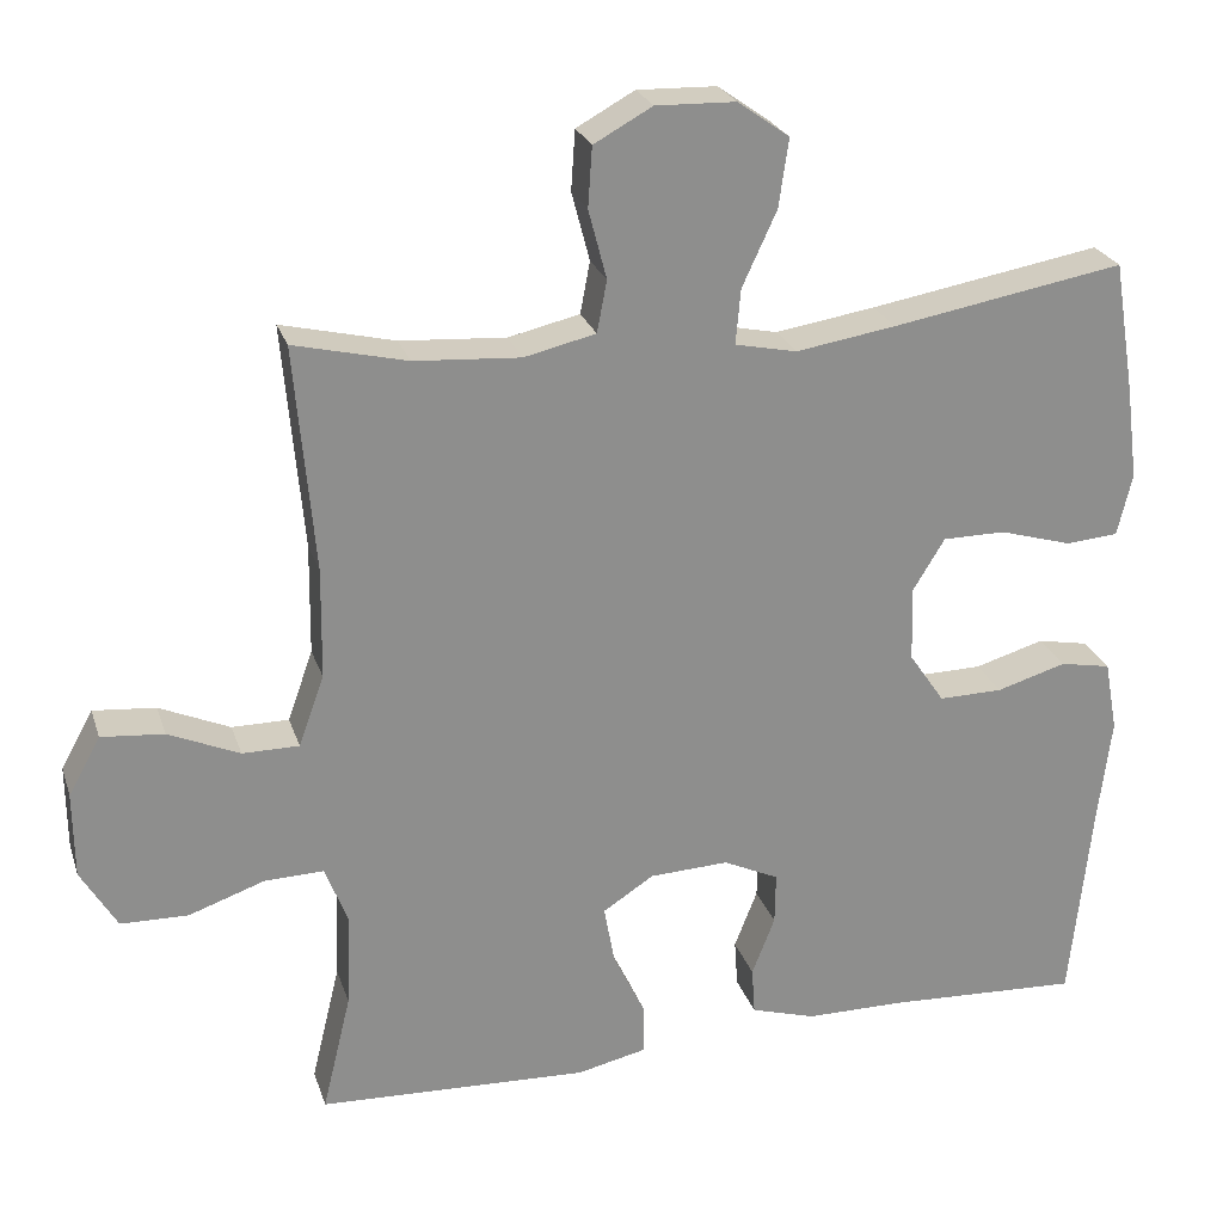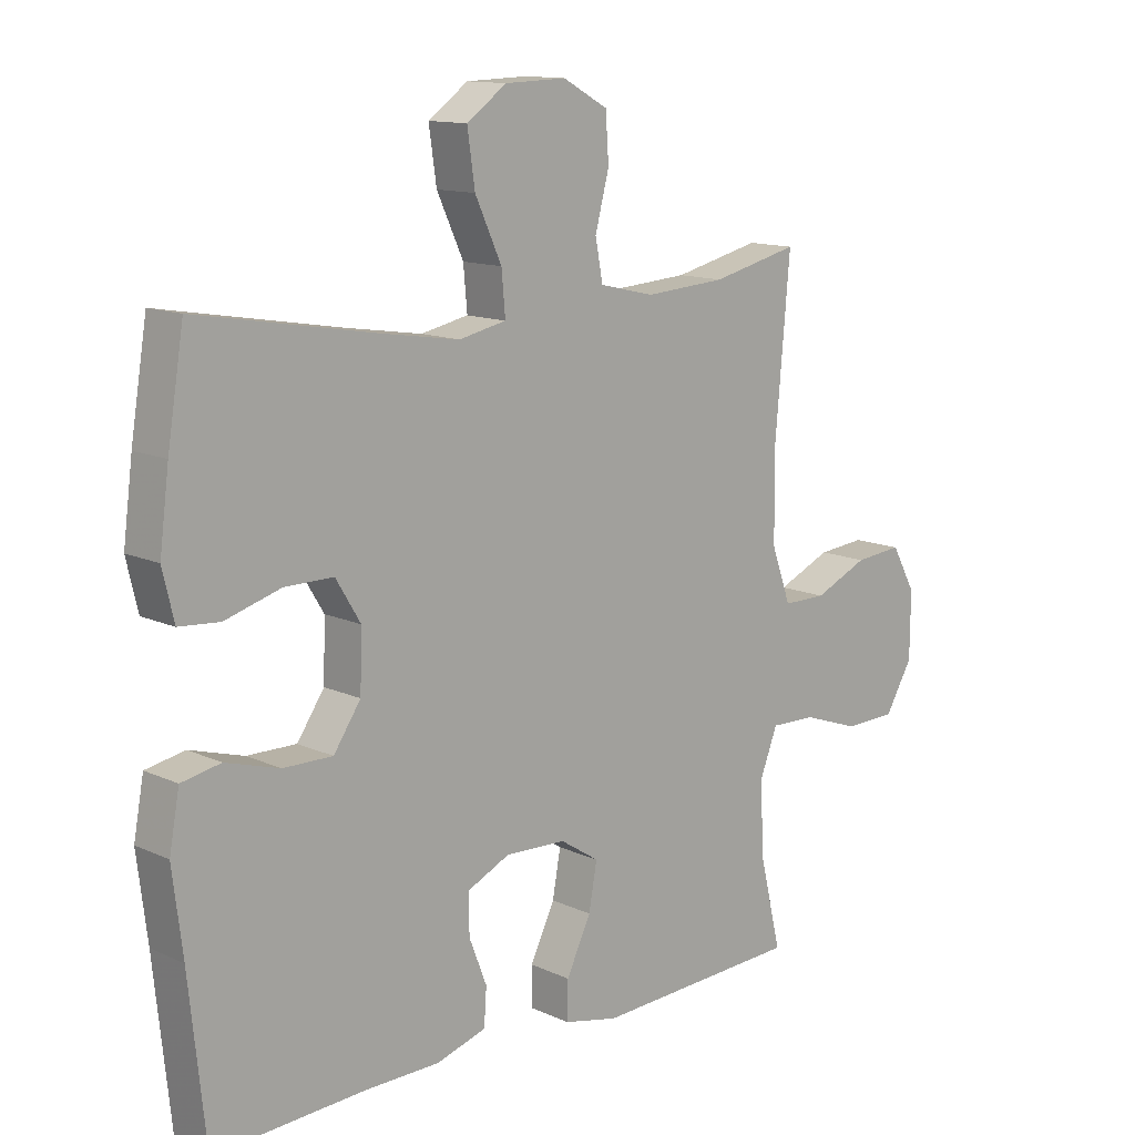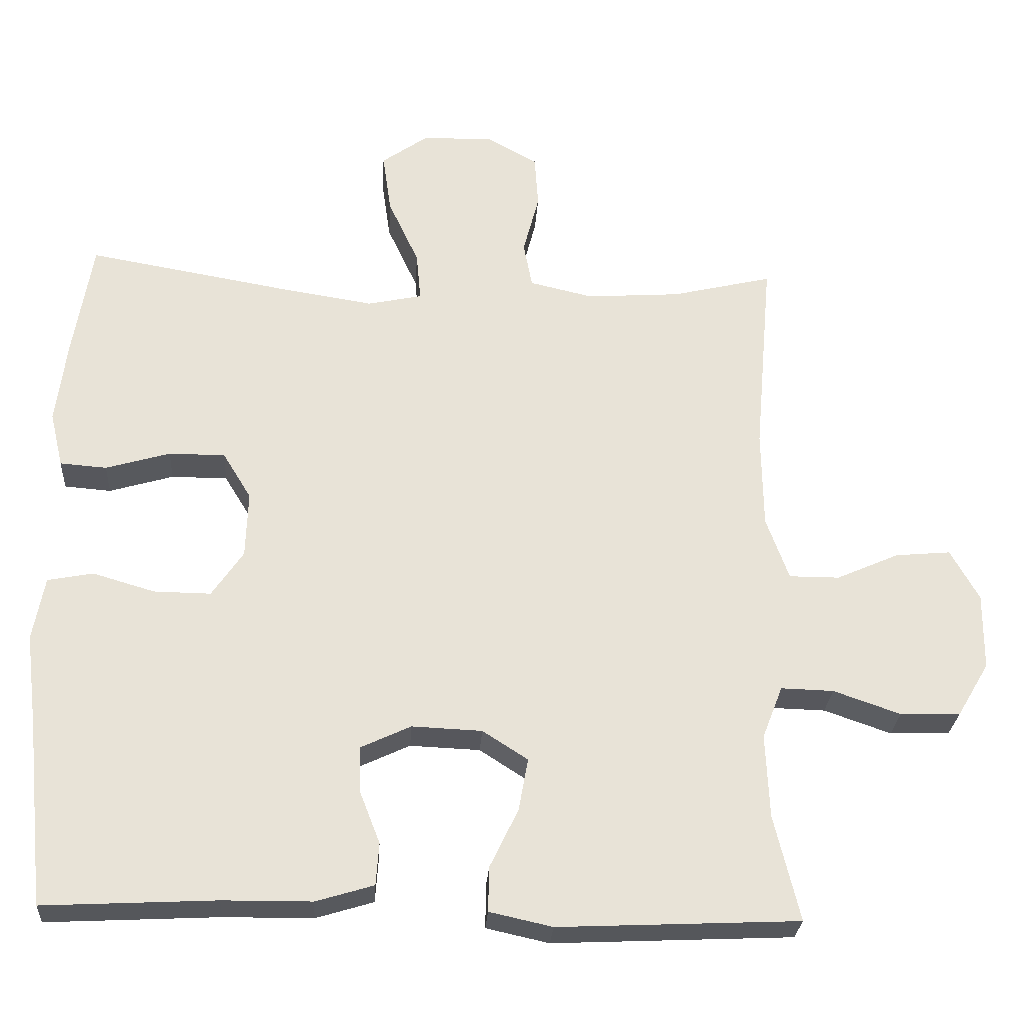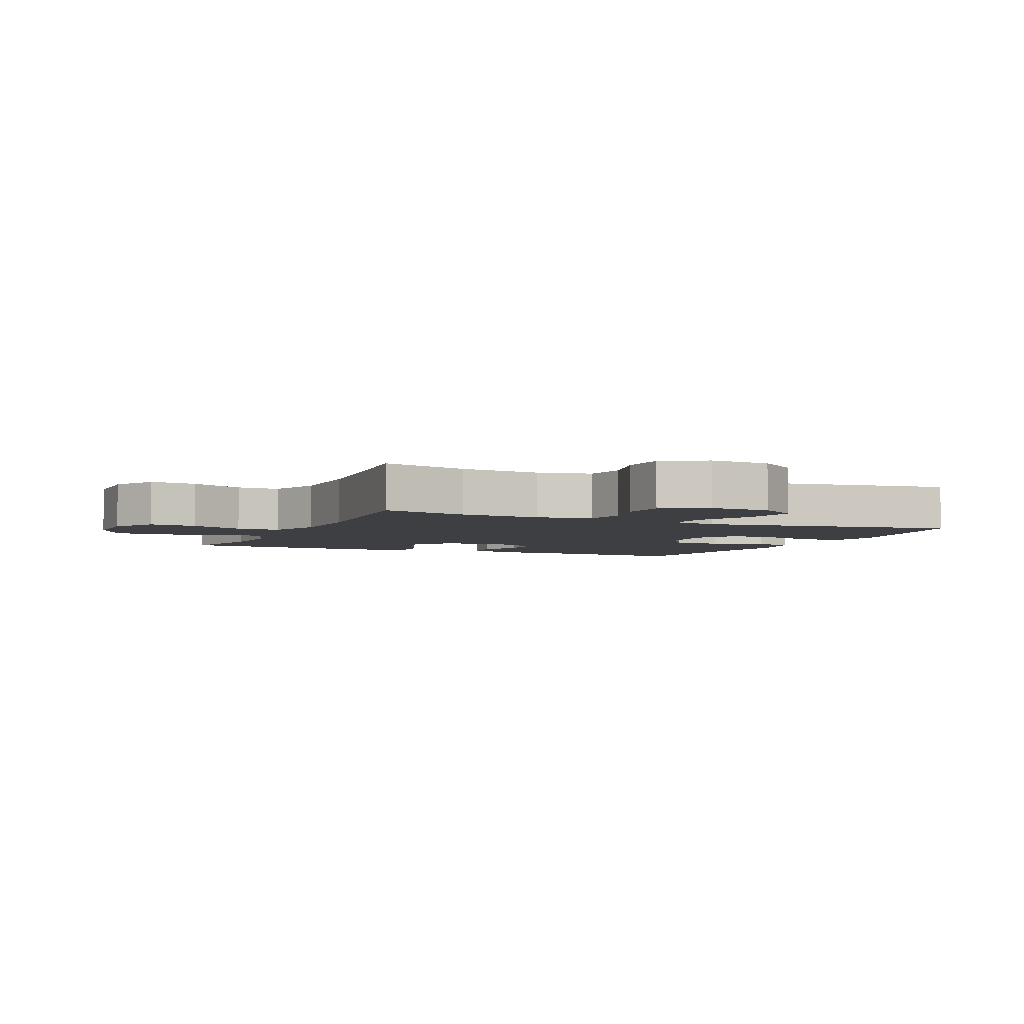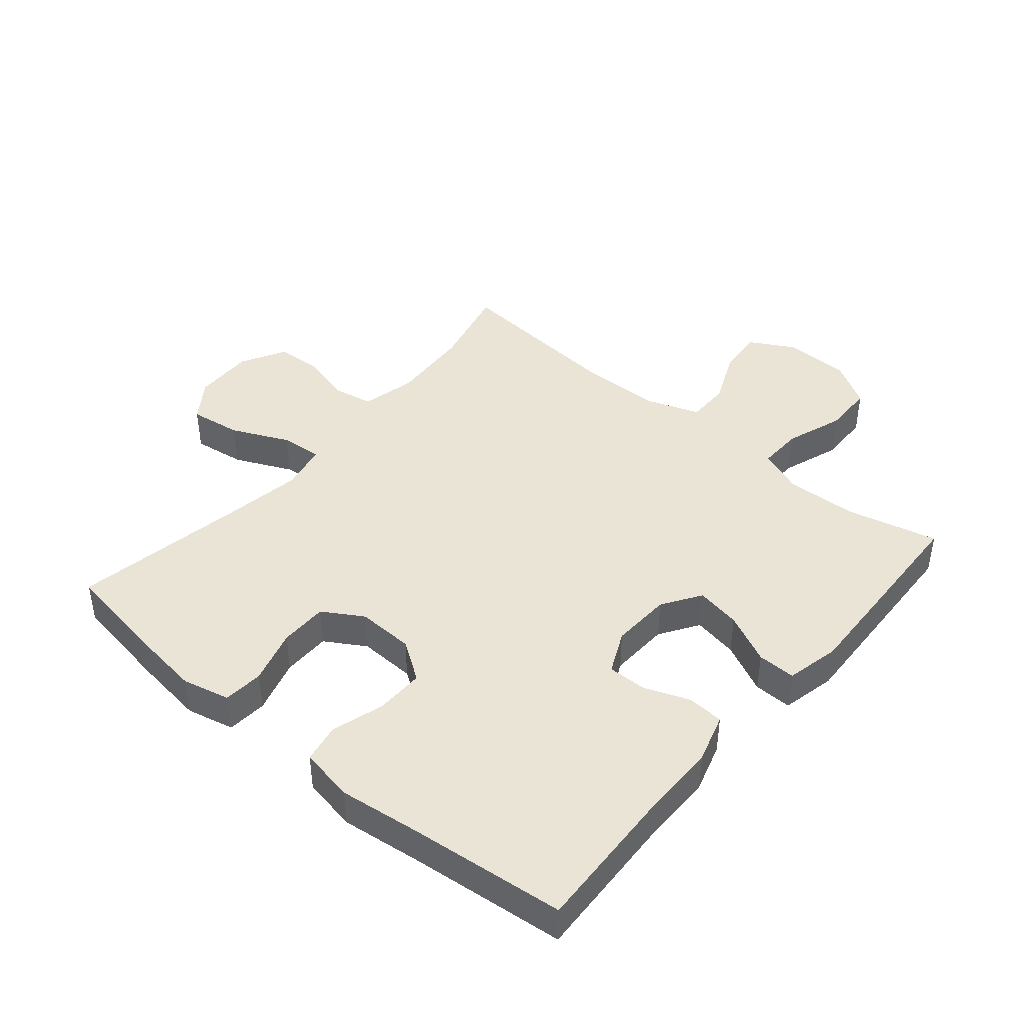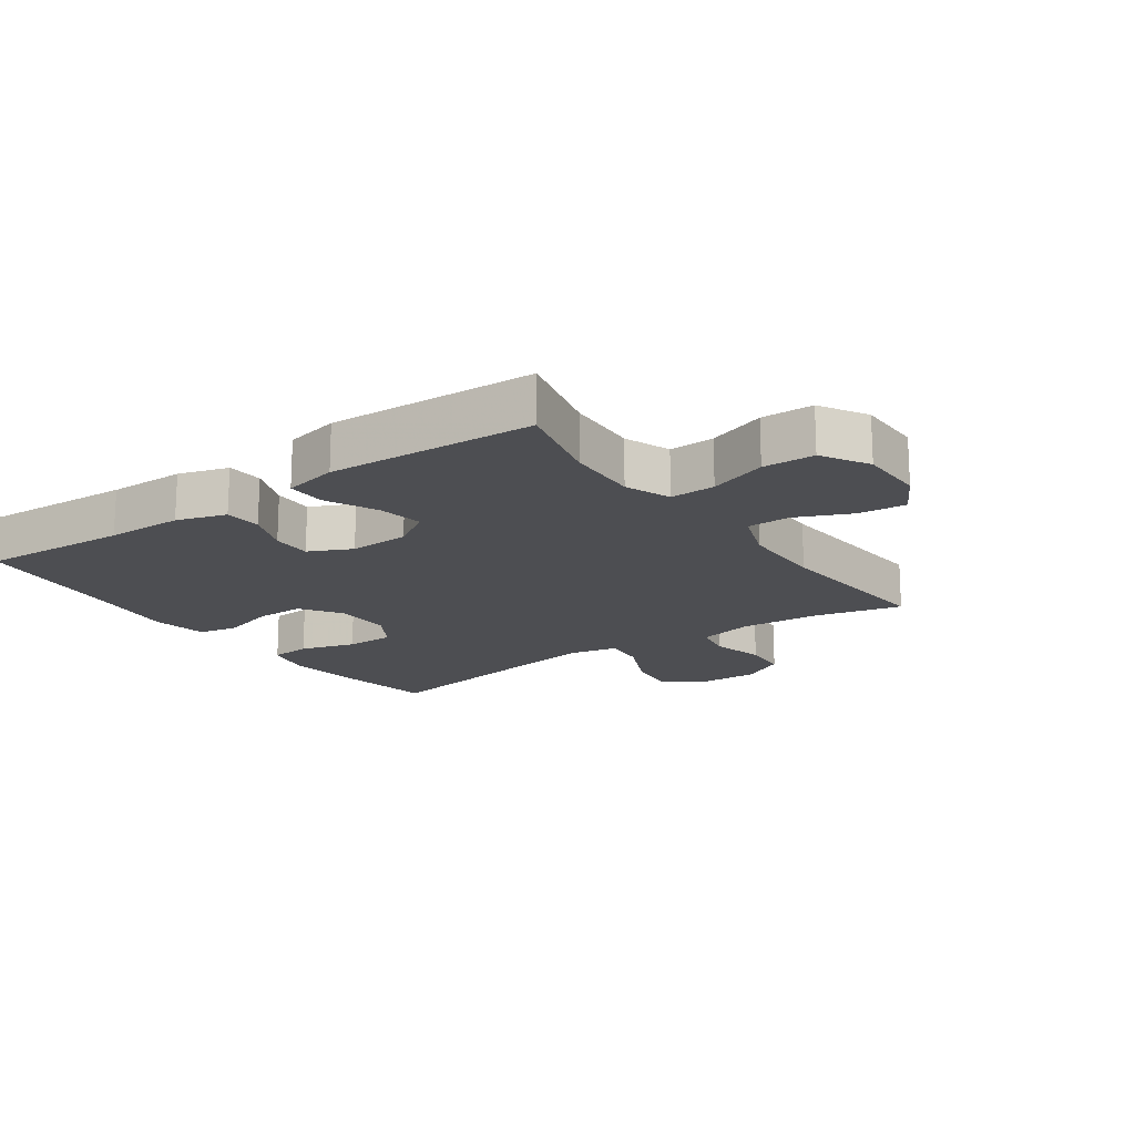
<metadata>
{"format":"obj","ext":"obj","renderer":"f3d","projection":"perspective","resolution":1024,"background":"white","views":[{"elev":24.9,"azim":-16.3,"up":"+Z"},{"elev":12.8,"azim":136.3,"up":"+Z"},{"elev":-27.3,"azim":176.3,"up":"+Z"},{"elev":-4.2,"azim":-24.3,"up":"+Y"},{"elev":42.7,"azim":130.3,"up":"+Y"},{"elev":-17.2,"azim":-144.9,"up":"+Y"}]}
</metadata>
<code>
v -0.5 0.07 0.5
v -0.362 0.07 0.467
v -0.233 0.07 0.458
v -0.146 0.07 0.478
v -0.134 0.07 0.541
v -0.156 0.07 0.625
v -0.151 0.07 0.698
v -0.08 0.07 0.737
v 0.017 0.07 0.734
v 0.08 0.07 0.689
v 0.068 0.07 0.606
v 0.026 0.07 0.515
v 0.02 0.07 0.448
v 0.095 0.07 0.432
v 0.217 0.07 0.451
v 0.5 0.07 0.5
v 0.526 0.07 0.341
v 0.541 0.07 0.225
v 0.523 0.07 0.149
v 0.459 0.07 0.144
v 0.371 0.07 0.17
v 0.294 0.07 0.17
v 0.255 0.07 0.106
v 0.258 0.07 0.015
v 0.301 0.07 -0.048
v 0.379 0.07 -0.047
v 0.464 0.07 -0.022
v 0.526 0.07 -0.034
v 0.542 0.07 -0.121
v 0.526 0.07 -0.251
v 0.5 0.07 -0.5
v 0.264 0.07 -0.488
v 0.142 0.07 -0.487
v 0.063 0.07 -0.463
v 0.059 0.07 -0.405
v 0.087 0.07 -0.333
v 0.088 0.07 -0.27
v 0.02 0.07 -0.238
v -0.076 0.07 -0.242
v -0.138 0.07 -0.282
v -0.125 0.07 -0.354
v -0.086 0.07 -0.435
v -0.085 0.07 -0.496
v -0.171 0.07 -0.515
v -0.5 0.07 -0.5
v -0.465 0.07 -0.355
v -0.46 0.07 -0.24
v -0.488 0.07 -0.168
v -0.56 0.07 -0.17
v -0.652 0.07 -0.202
v -0.734 0.07 -0.2
v -0.778 0.07 -0.126
v -0.779 0.07 -0.021
v -0.74 0.07 0.049
v -0.664 0.07 0.042
v -0.578 0.07 0.004
v -0.509 0.07 0.004
v -0.478 0.07 0.09
v -0.476 0.07 0.225
v -0.5 0 0.5
v -0.362 0 0.467
v -0.233 0 0.458
v -0.146 0 0.478
v -0.134 0 0.541
v -0.156 0 0.625
v -0.151 0 0.698
v -0.08 0 0.737
v 0.017 0 0.734
v 0.08 0 0.689
v 0.068 0 0.606
v 0.026 0 0.515
v 0.02 0 0.448
v 0.095 0 0.432
v 0.217 0 0.451
v 0.5 0 0.5
v 0.526 0 0.341
v 0.541 0 0.225
v 0.523 0 0.149
v 0.459 0 0.144
v 0.371 0 0.17
v 0.294 0 0.17
v 0.255 0 0.106
v 0.258 0 0.015
v 0.301 0 -0.048
v 0.379 0 -0.047
v 0.464 0 -0.022
v 0.526 0 -0.034
v 0.542 0 -0.121
v 0.526 0 -0.251
v 0.5 0 -0.5
v 0.264 0 -0.488
v 0.142 0 -0.487
v 0.063 0 -0.463
v 0.059 0 -0.405
v 0.087 0 -0.333
v 0.088 0 -0.27
v 0.02 0 -0.238
v -0.076 0 -0.242
v -0.138 0 -0.282
v -0.125 0 -0.354
v -0.086 0 -0.435
v -0.085 0 -0.496
v -0.171 0 -0.515
v -0.5 0 -0.5
v -0.465 0 -0.355
v -0.46 0 -0.24
v -0.488 0 -0.168
v -0.56 0 -0.17
v -0.652 0 -0.202
v -0.734 0 -0.2
v -0.778 0 -0.126
v -0.779 0 -0.021
v -0.74 0 0.049
v -0.664 0 0.042
v -0.578 0 0.004
v -0.509 0 0.004
v -0.478 0 0.09
v -0.476 0 0.225
f 54 55 56
f 53 54 56
f 52 53 56
f 51 52 56
f 50 51 56
f 49 50 56
f 48 49 56 57
f 47 48 57 58
f 44 45 46
f 43 44 46
f 42 43 46
f 41 42 46
f 40 41 46 47
f 47 58 59
f 40 47 59
f 39 40 59
f 34 35 36
f 33 34 36
f 32 33 36
f 32 36 37
f 31 32 37
f 30 31 37
f 30 37 38
f 29 30 38
f 28 29 38
f 27 28 38
f 26 27 38
f 19 20 21
f 18 19 21
f 17 18 21
f 16 17 21
f 15 16 21
f 14 15 21 22
f 13 14 22 23
f 10 11 12
f 9 10 12
f 8 9 12
f 7 8 12
f 6 7 12
f 5 6 12
f 4 5 12 13
f 13 23 24
f 4 13 24
f 3 4 24
f 59 1 2
f 3 24 25
f 2 3 25
f 59 2 25
f 39 59 25
f 25 26 38 39
f 115 114 113
f 115 113 112
f 115 112 111
f 115 111 110
f 115 110 109
f 115 109 108
f 116 115 108 107
f 117 116 107 106
f 105 104 103
f 105 103 102
f 105 102 101
f 105 101 100
f 106 105 100 99
f 118 117 106
f 118 106 99
f 118 99 98
f 95 94 93
f 95 93 92
f 95 92 91
f 96 95 91
f 96 91 90
f 96 90 89
f 97 96 89
f 97 89 88
f 97 88 87
f 97 87 86
f 97 86 85
f 80 79 78
f 80 78 77
f 80 77 76
f 80 76 75
f 80 75 74
f 81 80 74 73
f 82 81 73 72
f 71 70 69
f 71 69 68
f 71 68 67
f 71 67 66
f 71 66 65
f 71 65 64
f 72 71 64 63
f 83 82 72
f 83 72 63
f 83 63 62
f 61 60 118
f 84 83 62
f 84 62 61
f 84 61 118
f 84 118 98
f 98 97 85 84
f 1 60 61 2
f 2 61 62 3
f 3 62 63 4
f 4 63 64 5
f 5 64 65 6
f 6 65 66 7
f 7 66 67 8
f 8 67 68 9
f 9 68 69 10
f 10 69 70 11
f 11 70 71 12
f 12 71 72 13
f 13 72 73 14
f 14 73 74 15
f 15 74 75 16
f 16 75 76 17
f 17 76 77 18
f 18 77 78 19
f 19 78 79 20
f 20 79 80 21
f 21 80 81 22
f 22 81 82 23
f 23 82 83 24
f 24 83 84 25
f 25 84 85 26
f 26 85 86 27
f 27 86 87 28
f 28 87 88 29
f 29 88 89 30
f 30 89 90 31
f 31 90 91 32
f 32 91 92 33
f 33 92 93 34
f 34 93 94 35
f 35 94 95 36
f 36 95 96 37
f 37 96 97 38
f 38 97 98 39
f 39 98 99 40
f 40 99 100 41
f 41 100 101 42
f 42 101 102 43
f 43 102 103 44
f 44 103 104 45
f 45 104 105 46
f 46 105 106 47
f 47 106 107 48
f 48 107 108 49
f 49 108 109 50
f 50 109 110 51
f 51 110 111 52
f 52 111 112 53
f 53 112 113 54
f 54 113 114 55
f 55 114 115 56
f 56 115 116 57
f 57 116 117 58
f 58 117 118 59
f 59 118 60 1

</code>
